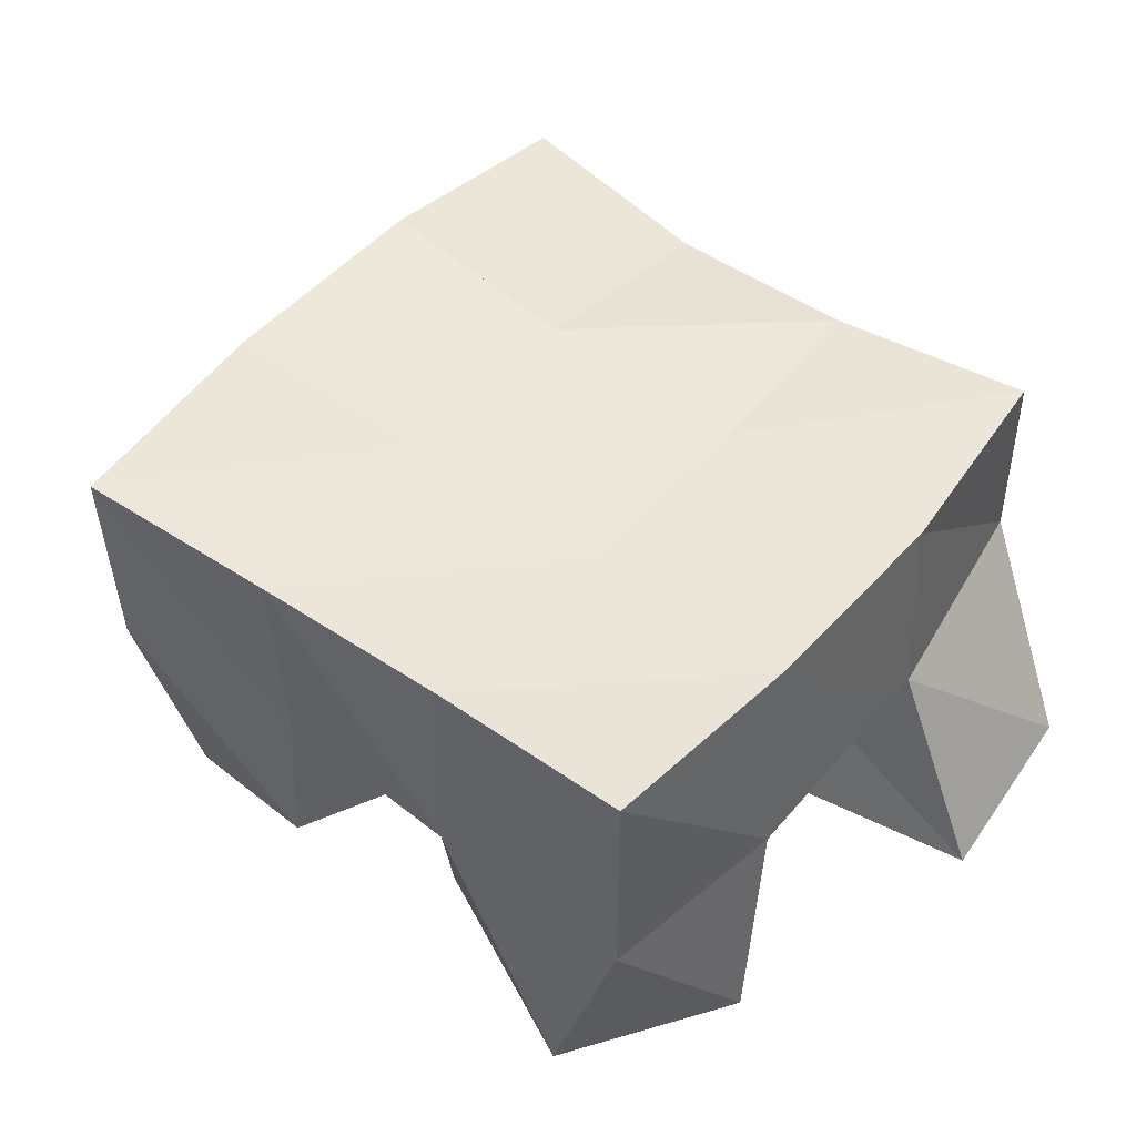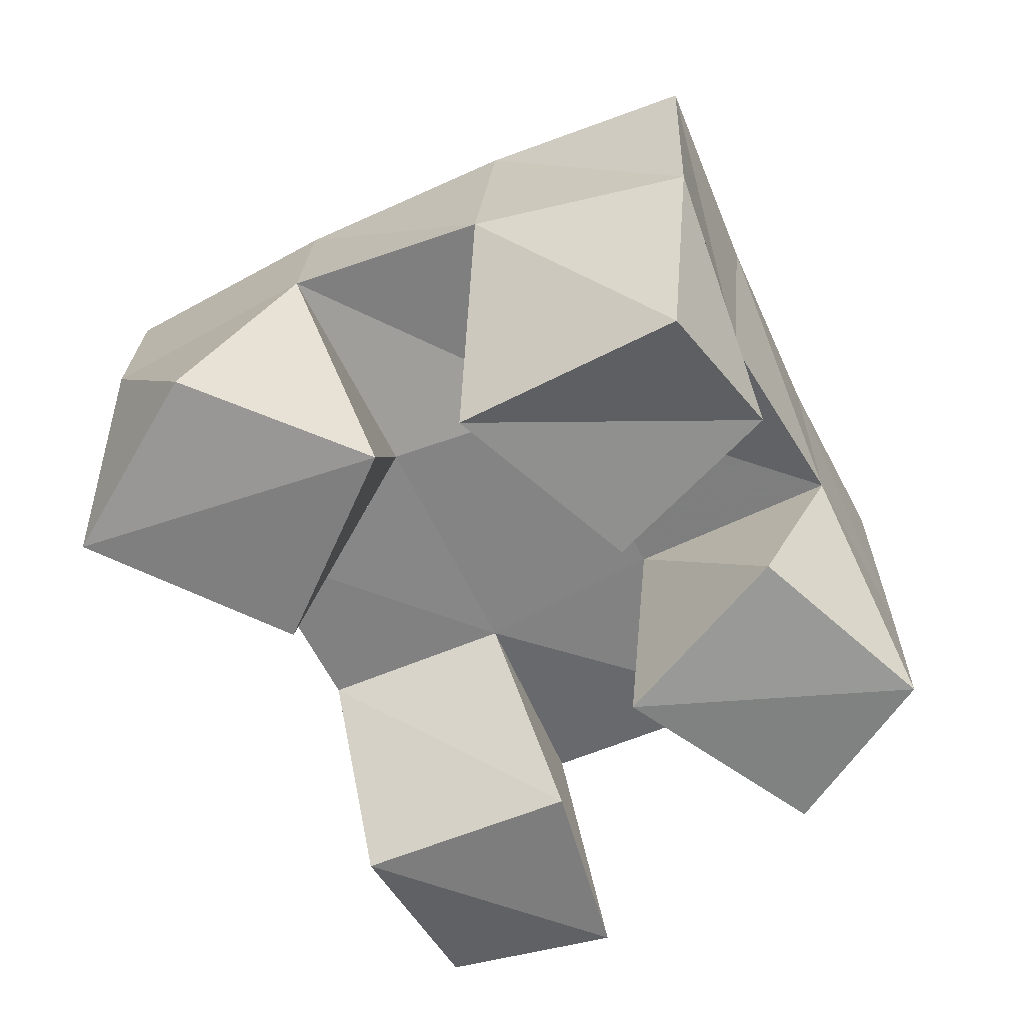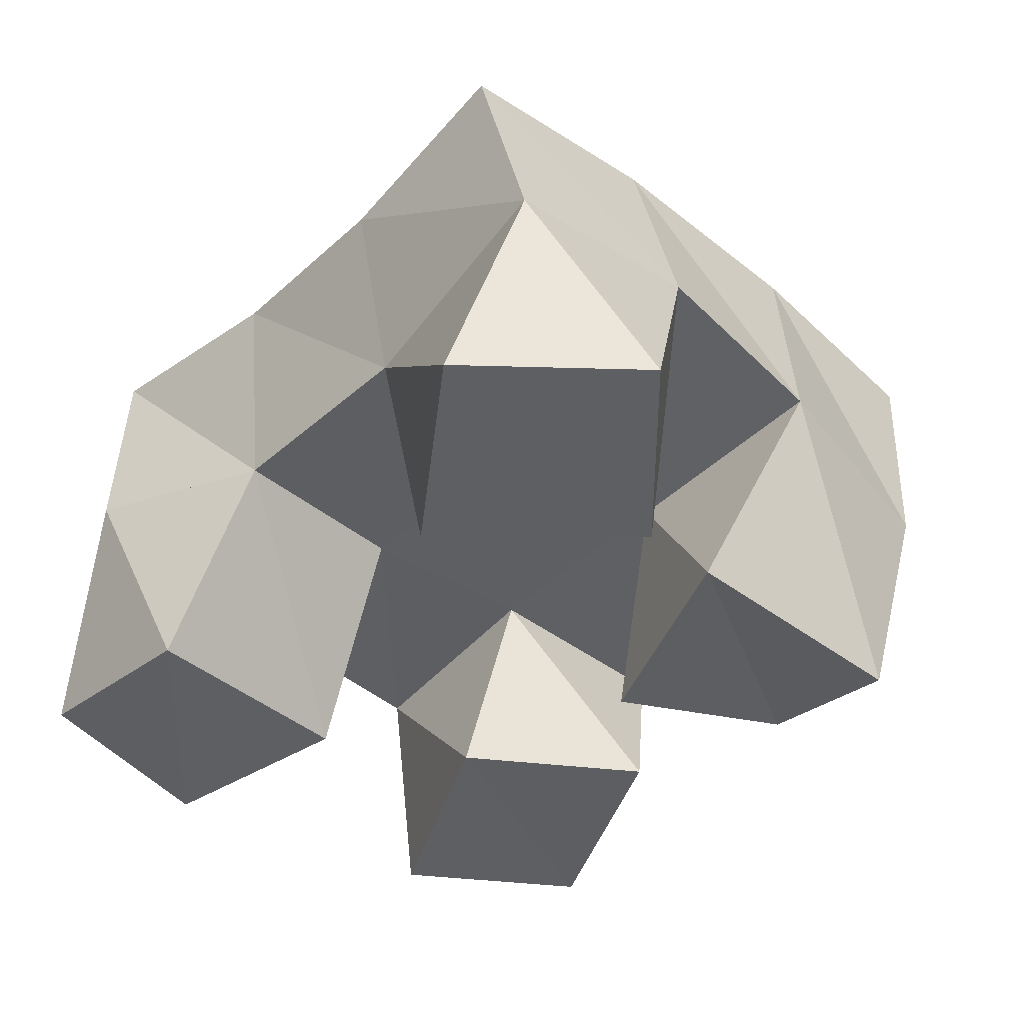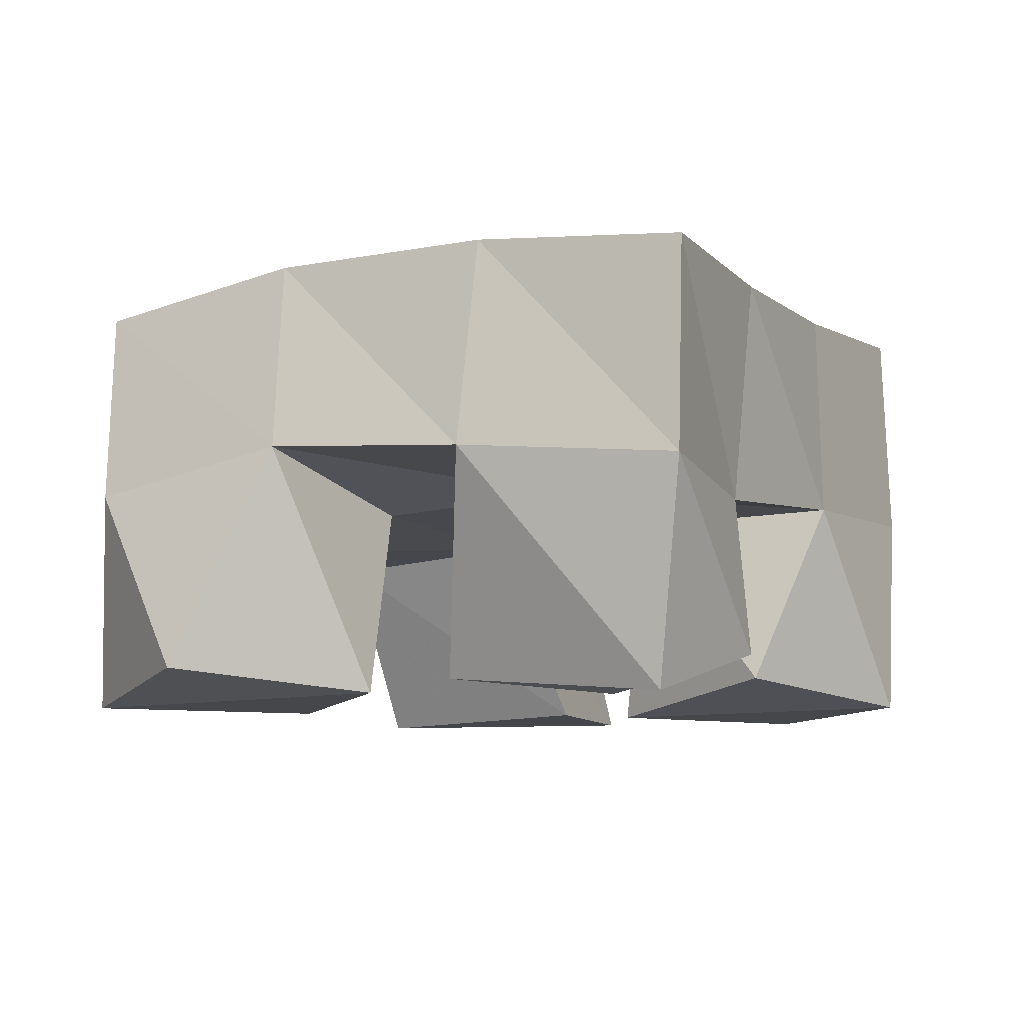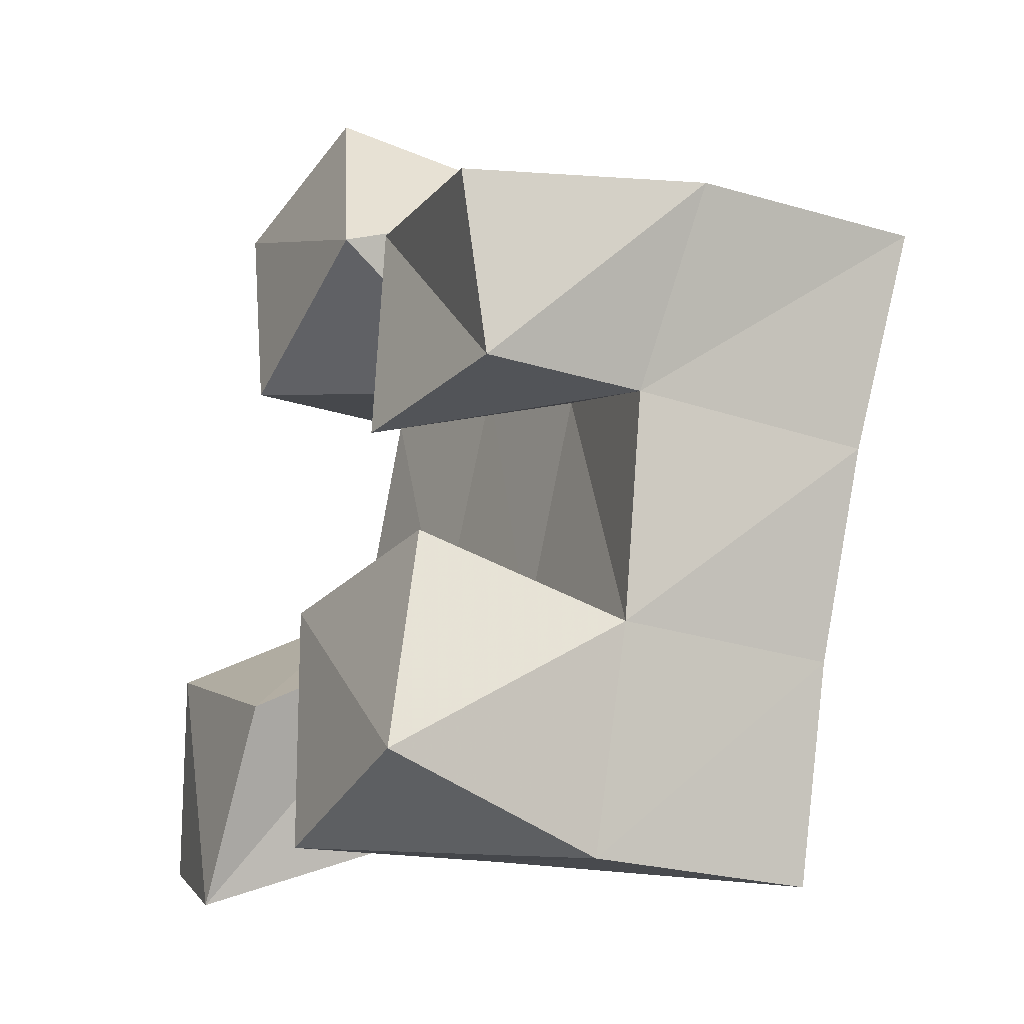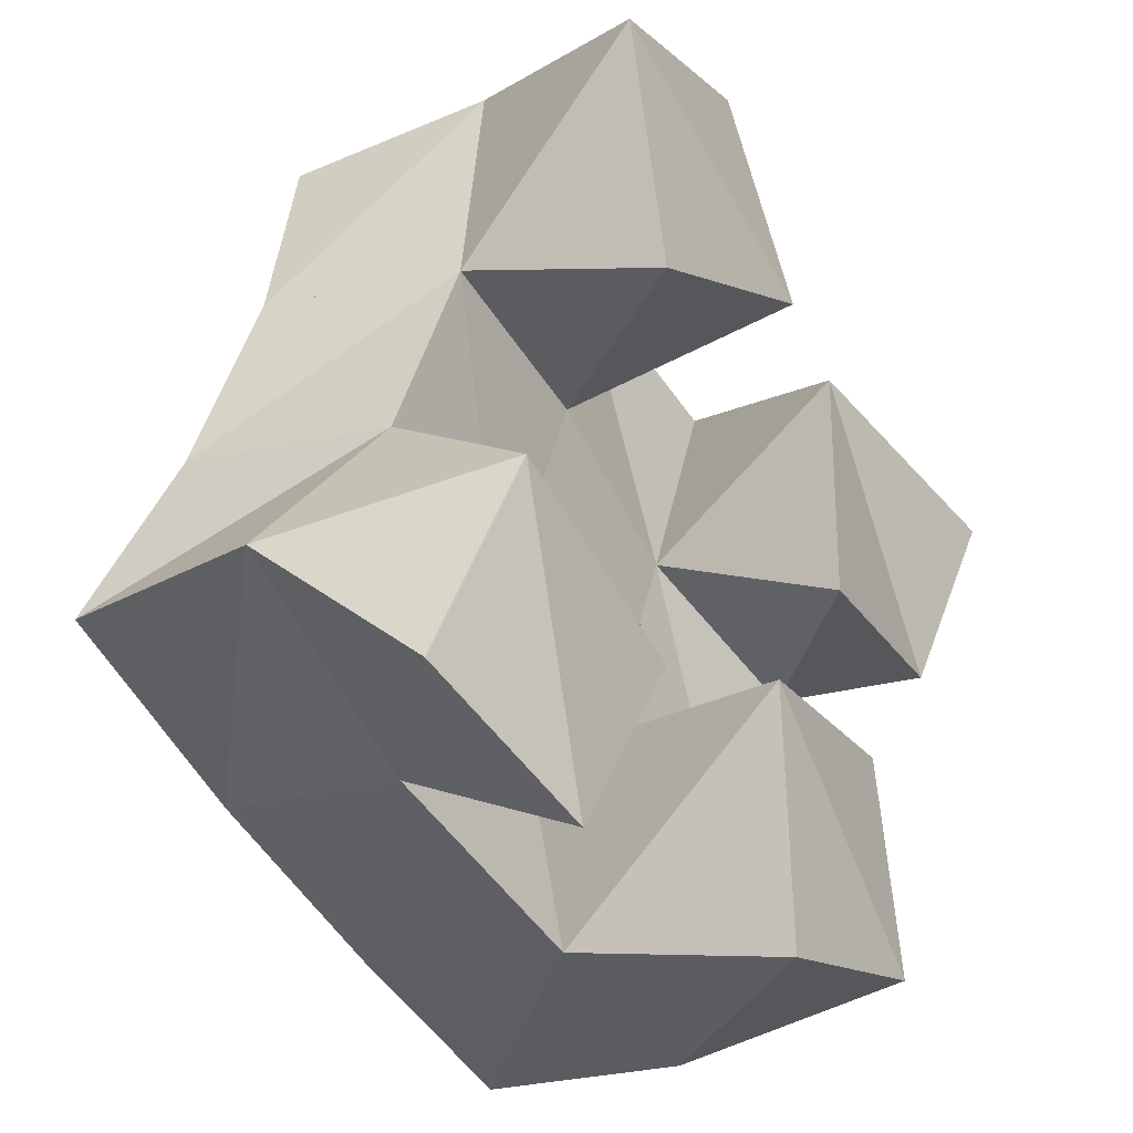
<metadata>
{"format":"obj","ext":"obj","renderer":"f3d","projection":"perspective","resolution":1024,"background":"white","views":[{"elev":48.9,"azim":153.1,"up":"+Y"},{"elev":-57.8,"azim":49.7,"up":"+Y"},{"elev":-42.6,"azim":-19.4,"up":"+Y"},{"elev":-8.5,"azim":52.3,"up":"+Y"},{"elev":-28.7,"azim":64.9,"up":"+Z"},{"elev":-24.1,"azim":-53.0,"up":"+Z"}]}
</metadata>
<code>
v 2.083 0.1072 -0.08104
v 2.083 0.1505 -0.0482
v 2.122 0.1022 -0.1022
v 2.129 0.1517 -0.0806
v 2.102 0.1 -0.03704
v 2.114 0.1433 -0.01319
v 2.149 0.1026 -0.06223
v 2.154 0.1472 -0.03522
v 2.216 0.1034 -0.02332
v 2.217 0.1522 -0.0038
v 2.262 0.1105 -0.02716
v 2.259 0.1475 -0.02509
v 2.218 0.1048 0.02867
v 2.24 0.1561 0.04346
v 2.271 0.1 0.01014
v 2.283 0.1517 0.01451
v 2.148 0.1 0.0232
v 2.135 0.1434 0.03167
v 2.199 0.1021 0.03866
v 2.179 0.1489 0.01914
v 2.136 0.1 0.07691
v 2.151 0.1509 0.08565
v 2.183 0.1069 0.08481
v 2.197 0.1592 0.06623
v 2.188 0.1 -0.1112
v 2.179 0.1502 -0.1035
v 2.233 0.1023 -0.1054
v 2.224 0.153 -0.1175
v 2.185 0.1 -0.05452
v 2.196 0.1506 -0.0514
v 2.234 0.1078 -0.05526
v 2.243 0.1512 -0.07154
v 2.085 0.1976 -0.05034
v 2.129 0.1977 -0.07672
v 2.109 0.1941 -0.007895
v 2.152 0.1971 -0.03149
v 2.125 0.1906 0.03508
v 2.172 0.1988 0.0149
v 2.142 0.1978 0.07932
v 2.19 0.2051 0.05924
v 2.176 0.2001 -0.09795
v 2.196 0.199 -0.05168
v 2.217 0.201 -0.006427
v 2.239 0.2053 0.0371
v 2.223 0.2033 -0.1156
v 2.242 0.2003 -0.07089
v 2.262 0.1996 -0.02824
v 2.285 0.2009 0.01443
f 1 2 4
f 3 1 4
f 2 6 8
f 4 2 8
f 6 5 7
f 8 6 7
f 5 1 3
f 7 5 3
f 8 7 3
f 4 8 3
f 2 1 5
f 6 2 5
f 9 10 12
f 11 9 12
f 10 14 16
f 12 10 16
f 14 13 15
f 16 14 15
f 13 9 11
f 15 13 11
f 16 15 11
f 12 16 11
f 10 9 13
f 14 10 13
f 17 18 20
f 19 17 20
f 18 22 24
f 20 18 24
f 22 21 23
f 24 22 23
f 21 17 19
f 23 21 19
f 24 23 19
f 20 24 19
f 18 17 21
f 22 18 21
f 25 26 28
f 27 25 28
f 26 30 32
f 28 26 32
f 30 29 31
f 32 30 31
f 29 25 27
f 31 29 27
f 32 31 27
f 28 32 27
f 26 25 29
f 30 26 29
f 2 33 34
f 4 2 34
f 33 35 36
f 34 33 36
f 35 6 8
f 36 35 8
f 6 2 4
f 8 6 4
f 36 8 4
f 34 36 4
f 33 2 6
f 35 33 6
f 6 35 36
f 8 6 36
f 35 37 38
f 36 35 38
f 37 18 20
f 38 37 20
f 18 6 8
f 20 18 8
f 38 20 8
f 36 38 8
f 35 6 18
f 37 35 18
f 18 37 38
f 20 18 38
f 37 39 40
f 38 37 40
f 39 22 24
f 40 39 24
f 22 18 20
f 24 22 20
f 40 24 20
f 38 40 20
f 37 18 22
f 39 37 22
f 4 34 41
f 26 4 41
f 34 36 42
f 41 34 42
f 36 8 30
f 42 36 30
f 8 4 26
f 30 8 26
f 42 30 26
f 41 42 26
f 34 4 8
f 36 34 8
f 8 36 42
f 30 8 42
f 36 38 43
f 42 36 43
f 38 20 10
f 43 38 10
f 20 8 30
f 10 20 30
f 43 10 30
f 42 43 30
f 36 8 20
f 38 36 20
f 20 38 43
f 10 20 43
f 38 40 44
f 43 38 44
f 40 24 14
f 44 40 14
f 24 20 10
f 14 24 10
f 44 14 10
f 43 44 10
f 38 20 24
f 40 38 24
f 26 41 45
f 28 26 45
f 41 42 46
f 45 41 46
f 42 30 32
f 46 42 32
f 30 26 28
f 32 30 28
f 46 32 28
f 45 46 28
f 41 26 30
f 42 41 30
f 30 42 46
f 32 30 46
f 42 43 47
f 46 42 47
f 43 10 12
f 47 43 12
f 10 30 32
f 12 10 32
f 47 12 32
f 46 47 32
f 42 30 10
f 43 42 10
f 10 43 47
f 12 10 47
f 43 44 48
f 47 43 48
f 44 14 16
f 48 44 16
f 14 10 12
f 16 14 12
f 48 16 12
f 47 48 12
f 43 10 14
f 44 43 14

</code>
